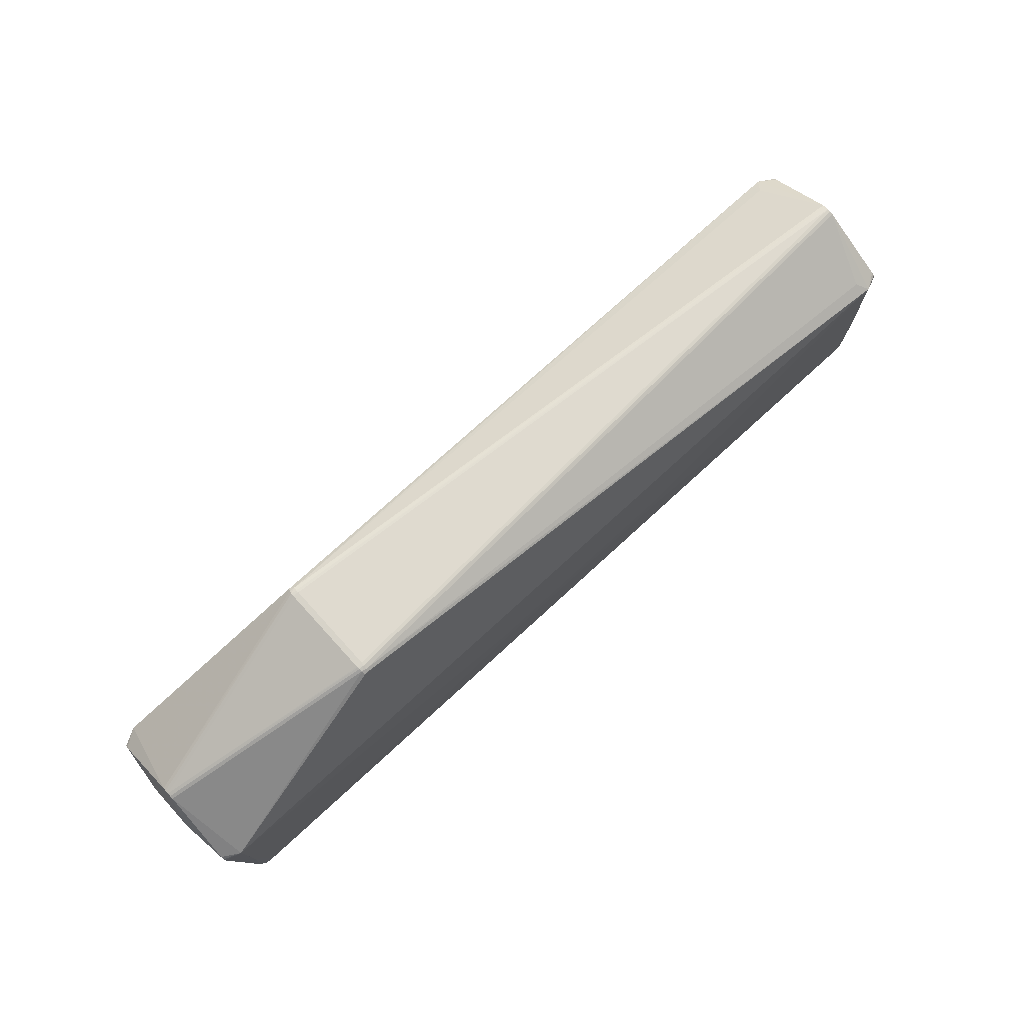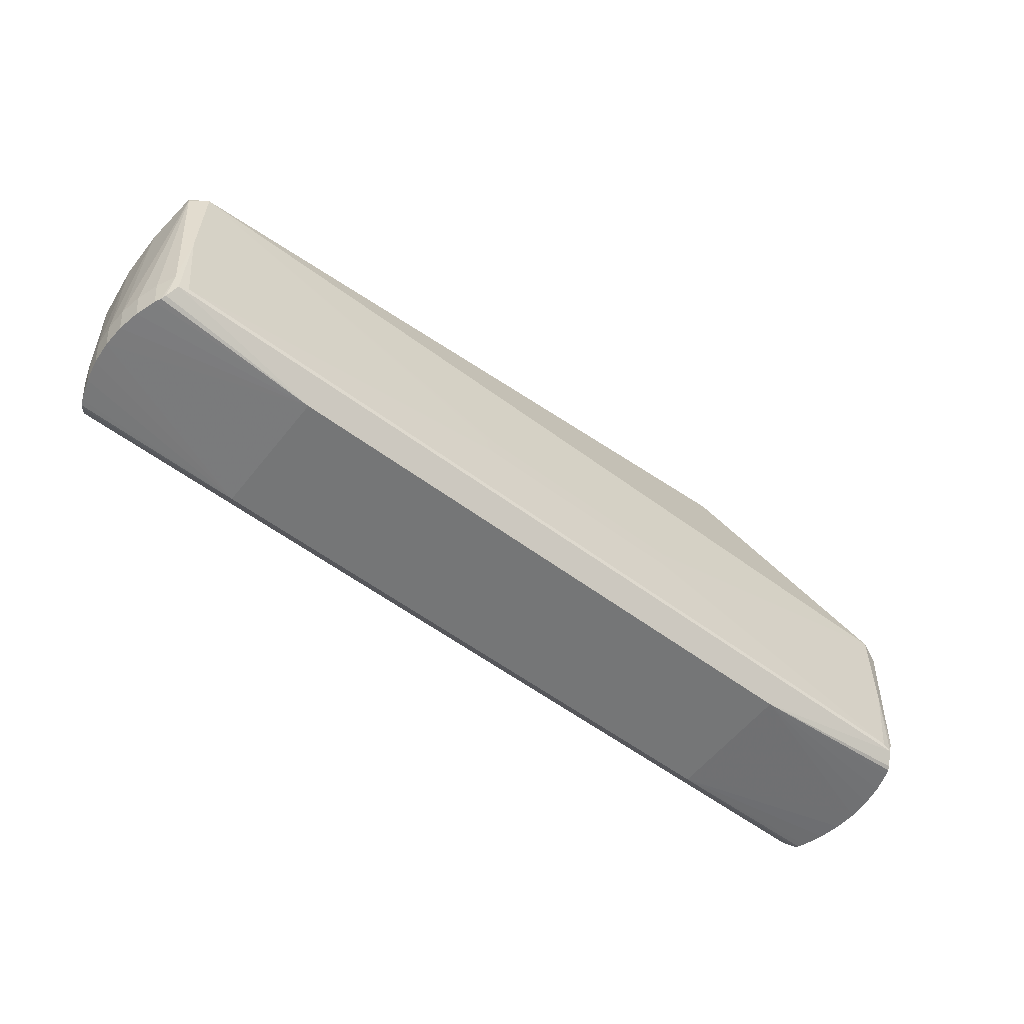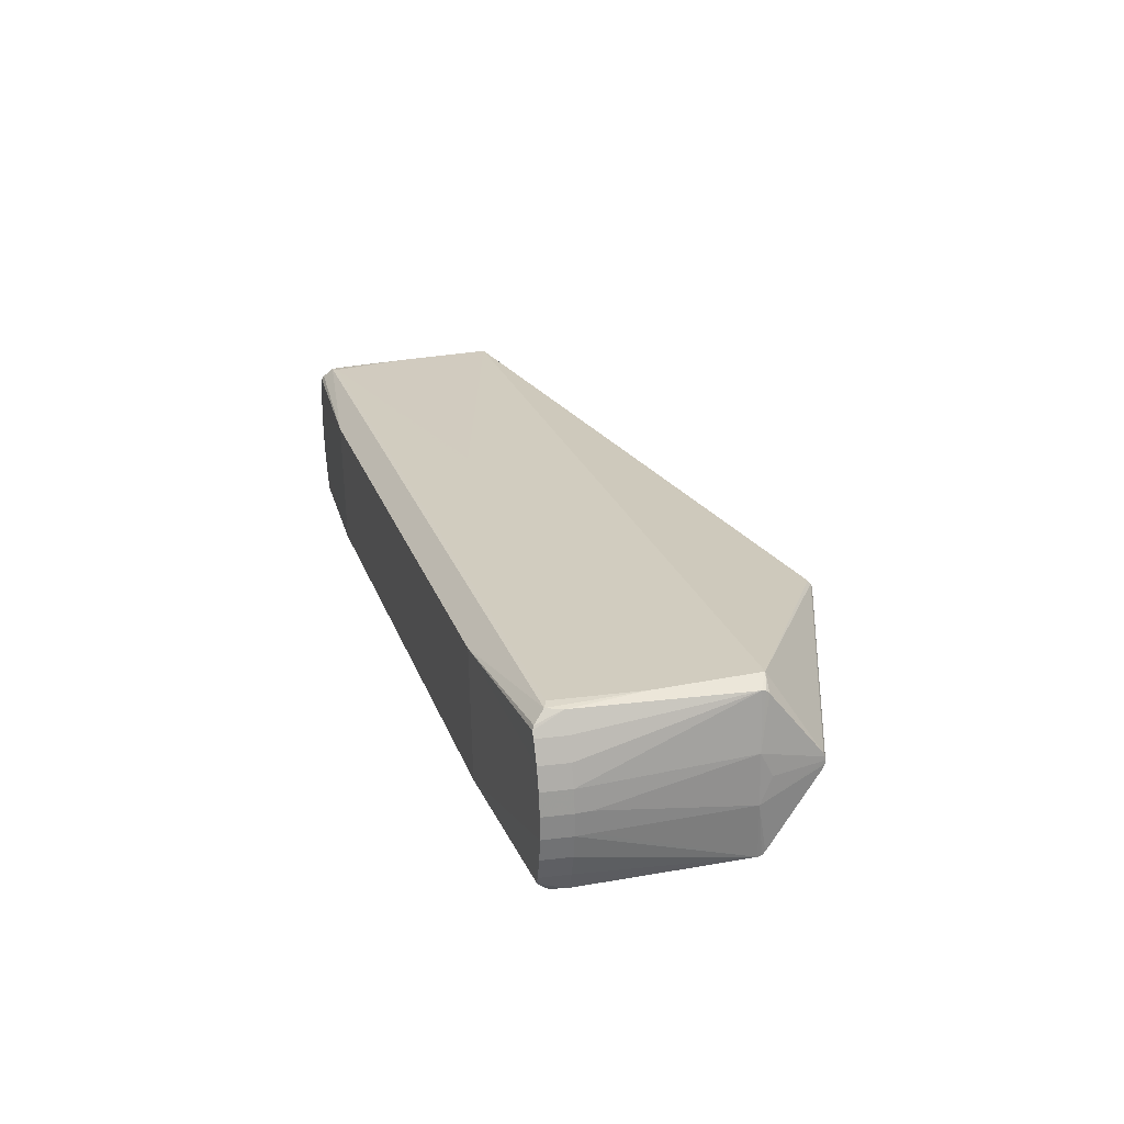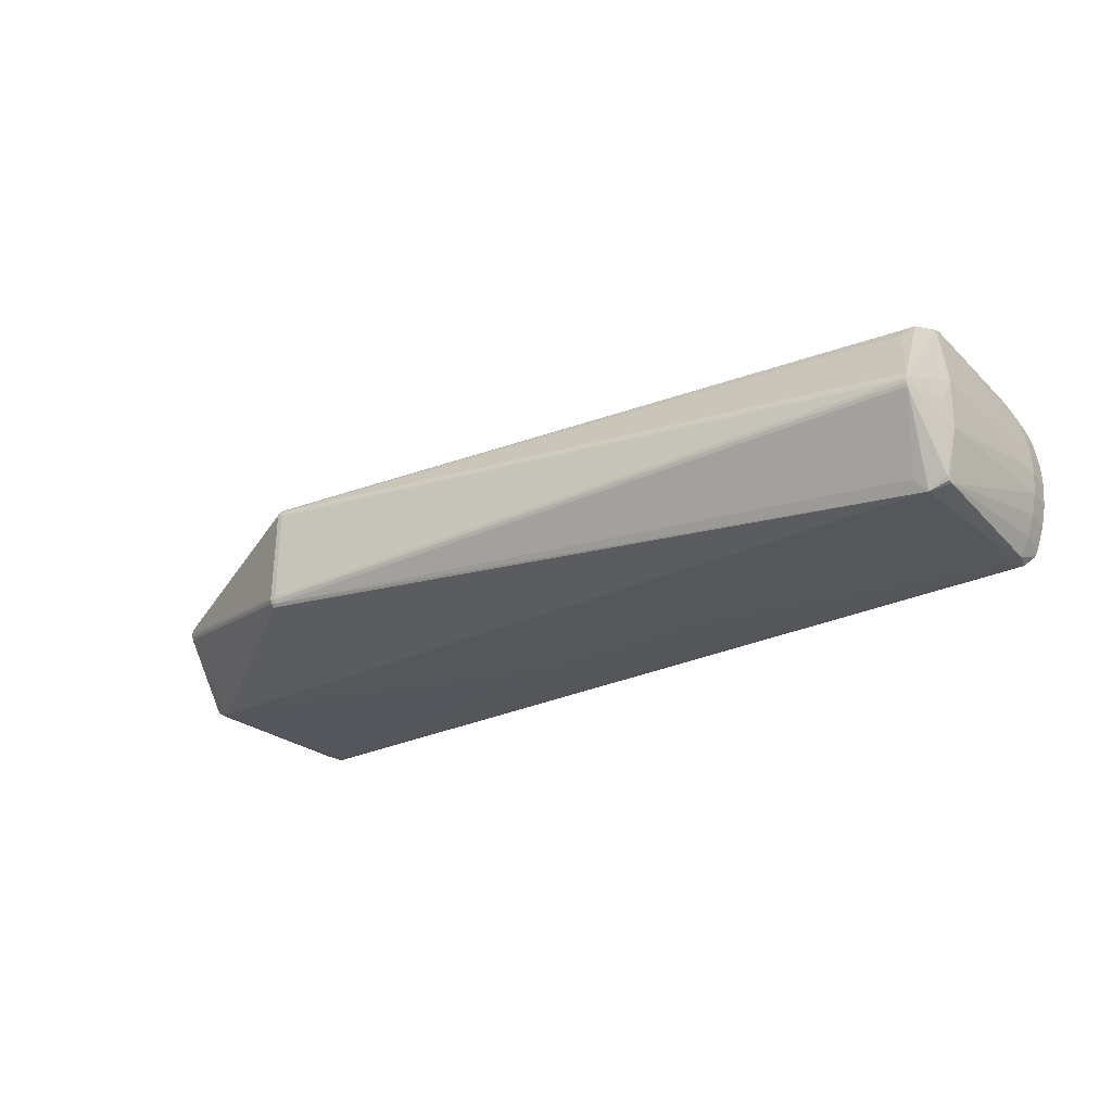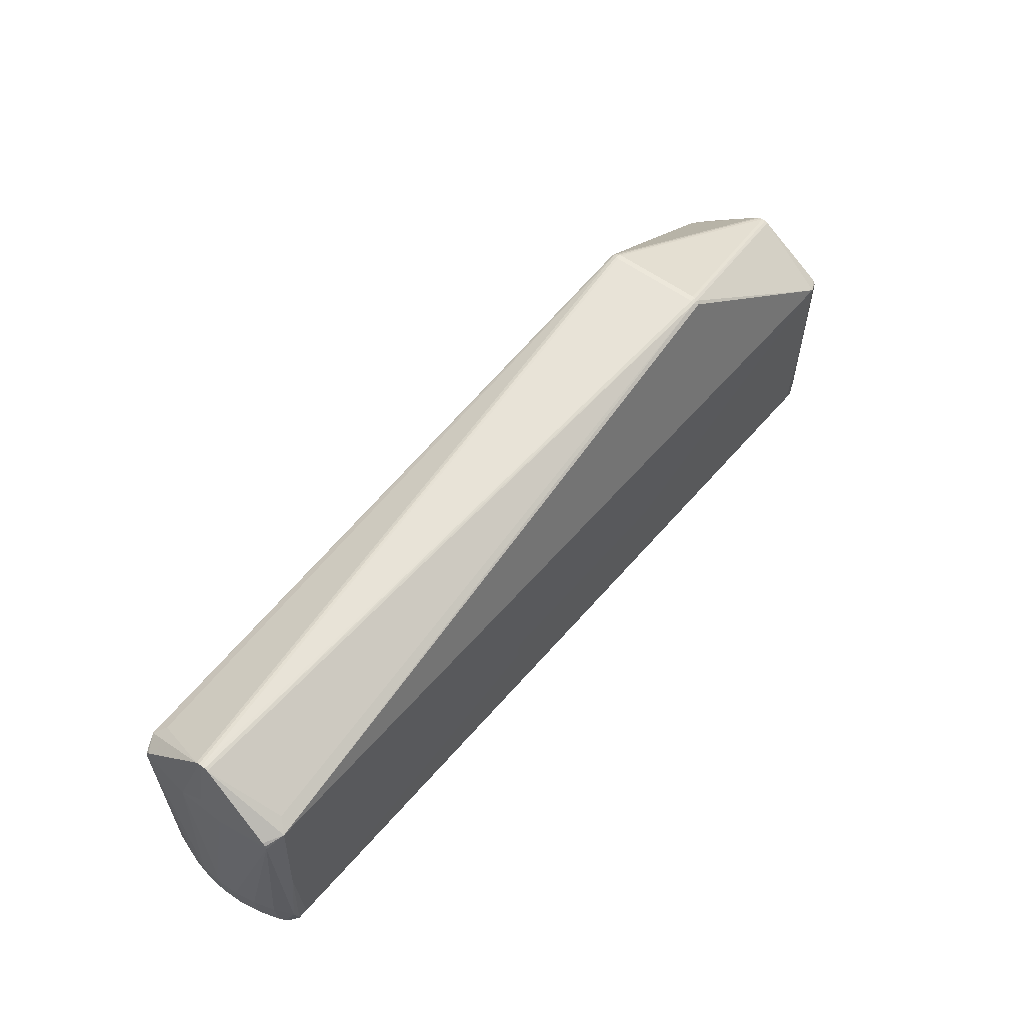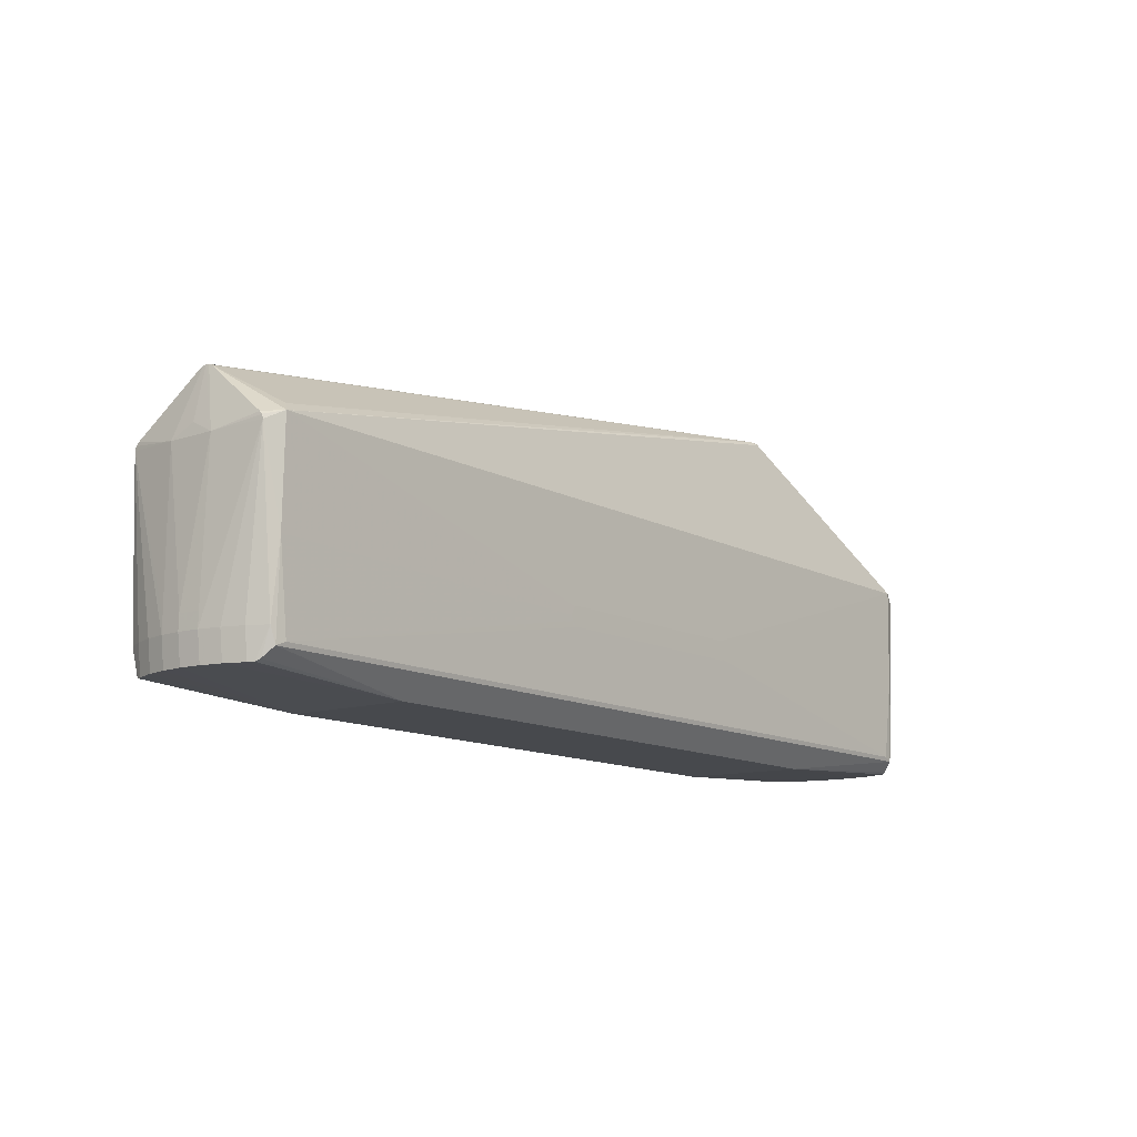
<metadata>
{"format":"obj","ext":"obj","renderer":"f3d","projection":"perspective","resolution":1024,"background":"white","views":[{"elev":76.7,"azim":137.4,"up":"+Y"},{"elev":-57.6,"azim":-37.9,"up":"+Y"},{"elev":24.1,"azim":73.1,"up":"+Z"},{"elev":-25.7,"azim":-141.6,"up":"+Z"},{"elev":52.9,"azim":-51.5,"up":"+Y"},{"elev":-12.9,"azim":-50.2,"up":"+Y"}]}
</metadata>
<code>
v 0.2503 0.2572 0.05846
v 0.2503 0.2577 0.05567
v 0.2443 0.2574 0.05757
v 0.2498 0.2558 0.06166
v 0.244 0.2577 0.0546
v 0.2504 0.2577 0.05462
v 0.2483 0.2531 0.0648
v 0.2438 0.256 0.06142
v 0.2453 0.2576 -0.0518
v 0.2505 0.2593 -0.04758
v 0.2448 0.2593 -0.04771
v 0.2502 0.2581 -0.05097
v 0.2507 0.2595 -0.04517
v 0.2508 0.2595 -0.04412
v 0.2444 0.2595 -0.04415
v 0.2457 0.2551 -0.05478
v 0.2497 0.2551 -0.05493
v -0.4894 0.1691 0.00795
v -0.4894 0.1693 -0.006683
v -0.4894 0.1706 0.004448
v -0.4894 0.1707 -0.003127
v -0.4894 0.1712 0.0006702
v 0.4819 0.1699 -0.002792
v 0.4818 0.1696 0.01184
v 0.4819 0.1713 0.0007649
v 0.4819 0.1711 0.00834
v 0.4819 0.1717 0.004561
v 0.4873 0.113 0.08256
v 0.4873 0.1098 0.08557
v 0.4873 0.1055 0.08662
v 0.4879 0.1086 -0.07981
v 0.4879 0.1129 -0.07861
v 0.4879 0.1159 -0.07548
v 0.4943 0.1045 0.02916
v 0.4945 0.1055 -0.02241
v 0.4948 -0.04825 0.02378
v 0.4964 -0.04781 0.0005465
v 0.4948 -0.0638 0.0235
v 0.4964 -0.06337 0.0002579
v 0.4964 -0.05697 0.0003766
v 0.495 -0.06294 -0.02299
v 0.495 -0.04738 -0.0227
v 0.4961 -0.05688 -0.004703
v 0.4907 -0.06252 -0.04588
v 0.4735 -0.06502 0.08834
v 0.483 -0.06464 0.06847
v 0.4742 -0.06175 -0.088
v 0.4836 -0.06211 -0.06806
v 0.4903 -0.06423 0.04635
v 0.3017 -0.1022 -0.07042
v 0.3017 -0.1023 -0.06342
v -0.3083 -0.1025 -0.07286
v -0.3084 -0.1026 -0.06586
v -0.1874 -0.1024 -0.07238
v -0.1874 -0.1025 -0.06538
v 0.3011 -0.1047 0.06789
v -0.3089 -0.105 0.06544
v -0.3089 -0.1049 0.05845
v -0.1879 -0.105 0.06593
v -0.4954 0.105 0.08264
v -0.4954 0.1093 0.0816
v -0.4954 0.1125 0.07859
v -0.5017 0.1049 -0.0264
v -0.5019 0.104 0.02517
v -0.5021 -0.04792 -0.0267
v -0.5036 -0.04835 -0.003462
v -0.5021 -0.06348 -0.02699
v -0.5036 -0.06391 -0.003748
v -0.4976 -0.06305 -0.04984
v -0.5023 -0.06434 0.0195
v -0.5023 -0.04878 0.01979
v -0.498 -0.06476 0.04239
v -0.4815 -0.06553 0.08451
v -0.4908 -0.06517 0.06456
v -0.4808 -0.06226 -0.09183
v -0.4903 -0.06264 -0.07196
v -0.4761 0.09197 -0.09137
v -0.4768 0.08861 0.08981
v -0.4768 0.08034 0.08966
v -0.4761 0.0837 -0.09153
v -0.476 0.01449 -0.09281
v -0.4767 0.01113 0.08838
v 0.4687 0.01991 0.09232
v 0.4694 0.02327 -0.08887
v 0.4687 0.01164 0.09216
v 0.4694 0.01501 -0.08902
v 0.4924 0.1177 0.003602
v 0.4693 0.1194 -0.08709
v -0.4761 0.1189 -0.09087
v -0.4999 0.1172 -0.0003734
v 0.4686 0.116 0.0941
v -0.4768 0.1155 0.09031
v 0.4686 0.1078 0.09395
v -0.4768 0.1073 0.09016
v 0.4693 0.1111 -0.08724
v 0.4679 -0.08156 0.08916
v 0.3187 -0.08164 0.08856
v -0.4759 -0.08207 0.08538
v 0.1083 -0.08175 0.08772
v -0.466 -0.07771 0.08677
v -0.05555 -0.07749 0.08842
v 0.458 -0.07721 0.09047
v 0.4686 -0.07824 -0.08948
v -0.4752 -0.07875 -0.09326
v -0.1158 -0.07856 -0.09182
v 0.3925 -0.07388 -0.09098
v 0.4587 -0.07385 -0.09071
v -0.4653 -0.07435 -0.09441
v 0.0483 -0.07407 -0.09236
v 0.09553 -0.005141 -0.09216
v 0.09044 -0.006507 -0.09221
v 0.09925 -0.001415 -0.09208
v 0.08025 0.003663 -0.09206
v 0.1006 0.003674 -0.09198
v 0.09924 0.008761 -0.09189
v 0.09551 0.01248 -0.09184
v 0.09043 0.01384 -0.09183
v -0.1455 -0.005271 -0.09313
v -0.1404 -0.006632 -0.09314
v -0.1492 -0.001549 -0.09308
v -0.1506 0.003539 -0.09299
v -0.1492 0.008627 -0.09289
v -0.1455 0.01235 -0.0928
v -0.1404 0.01372 -0.09276
v -0.1029 -0.008657 0.09078
v -0.09777 -0.01002 0.09077
v -0.1066 -0.004935 0.09083
v -0.0876 0.000164 0.091
v -0.108 0.000153 0.09092
v -0.1066 0.005241 0.09102
v -0.1029 0.008968 0.09111
v -0.09778 0.01033 0.09115
v 0.1381 -0.008527 0.09174
v 0.1331 -0.009893 0.0917
v 0.1419 -0.0048 0.09183
v 0.1432 0.0002887 0.09193
v 0.1419 0.005376 0.09202
v 0.1381 0.009098 0.09207
v 0.133 0.01046 0.09208
v -0.4948 0.1154 -0.07945
v -0.4947 0.1123 -0.08258
v -0.4947 0.108 -0.08378
v 0.4743 -0.09241 0.07816
v 0.4762 -0.09428 0.07417
v 0.4792 -0.09417 0.0679
v 0.4912 -0.09246 -0.02355
v 0.4869 -0.09204 -0.04645
v 0.4798 -0.09163 -0.06862
v 0.4865 -0.09375 0.04581
v 0.491 -0.09332 0.02293
v 0.4926 -0.09289 -0.000306
v 0.4753 -0.0903 -0.07815
v 0.4768 -0.09152 -0.07489
v -0.4822 -0.09137 -0.08132
v -0.4835 -0.09211 -0.07874
v -0.4984 -0.09393 0.01897
v -0.4941 -0.09435 0.04186
v -0.487 -0.09476 0.06403
v -0.4865 -0.09223 -0.07249
v -0.4938 -0.09264 -0.05037
v -0.4982 -0.09307 -0.02752
v -0.4998 -0.0935 -0.00428
v -0.482 -0.09237 0.07485
v -0.4841 -0.09488 0.0703
v -0.4659 0.1291 -0.07882
v -0.4634 0.1295 -0.0788
v -0.4665 0.1261 0.07873
v -0.4641 0.1265 0.07875
f 91 29 28
f 91 7 92
f 5 6 14
f 96 45 85
f 91 28 24
f 143 45 96
f 64 63 66
f 62 92 18
f 91 92 139
f 67 161 68
f 156 70 68
f 165 19 9
f 3 5 22
f 134 101 102
f 96 85 102
f 102 97 96
f 101 97 102
f 30 85 45
f 30 29 91
f 91 93 30
f 56 143 96
f 96 97 56
f 14 6 27
f 22 63 90
f 90 64 22
f 63 64 90
f 98 82 73
f 20 64 62
f 62 18 20
f 22 64 20
f 20 3 22
f 167 92 168
f 167 18 92
f 100 101 134
f 98 101 100
f 100 82 98
f 142 69 67
f 142 63 141
f 76 75 159
f 159 69 76
f 76 142 75
f 69 142 76
f 162 161 52
f 156 68 162
f 162 68 161
f 67 69 160
f 160 161 67
f 160 69 159
f 159 52 160
f 52 161 160
f 75 104 154
f 154 104 52
f 81 104 75
f 75 142 81
f 108 104 81
f 105 104 108
f 108 109 105
f 89 19 165
f 89 142 141
f 21 63 22
f 4 7 91
f 91 24 4
f 6 5 2
f 5 3 2
f 2 27 6
f 106 107 103
f 103 105 106
f 106 105 109
f 111 107 106
f 119 109 108
f 111 106 119
f 119 106 109
f 31 47 86
f 86 47 103
f 103 107 86
f 48 31 44
f 48 47 31
f 32 31 88
f 88 33 32
f 44 31 41
f 31 42 41
f 39 146 41
f 85 93 136
f 136 139 134
f 136 93 91
f 136 102 85
f 83 93 85
f 85 30 83
f 83 30 93
f 150 56 151
f 39 150 151
f 151 146 39
f 98 56 99
f 99 56 97
f 99 101 98
f 99 97 101
f 57 56 98
f 57 157 156
f 156 162 57
f 34 28 29
f 29 30 34
f 34 30 36
f 46 30 45
f 46 49 30
f 38 49 150
f 38 150 39
f 36 30 38
f 30 49 38
f 150 49 149
f 149 56 150
f 52 104 54
f 71 64 66
f 66 68 71
f 71 68 70
f 72 70 156
f 156 157 72
f 63 142 65
f 65 142 67
f 66 63 65
f 65 68 66
f 67 68 65
f 159 75 155
f 75 154 155
f 155 52 159
f 155 154 52
f 140 89 141
f 19 89 140
f 141 63 140
f 63 21 140
f 140 21 19
f 165 9 166
f 166 89 165
f 9 89 166
f 80 81 142
f 88 89 17
f 17 12 88
f 9 12 17
f 11 12 9
f 11 21 22
f 11 9 19
f 19 21 11
f 88 12 23
f 23 33 88
f 8 92 7
f 7 4 8
f 168 92 8
f 8 167 168
f 18 167 8
f 8 20 18
f 3 20 8
f 1 2 3
f 3 8 1
f 1 8 4
f 1 4 24
f 110 107 111
f 110 112 107
f 111 119 110
f 108 81 121
f 81 80 121
f 88 31 84
f 31 86 84
f 88 84 95
f 95 84 86
f 147 48 44
f 44 41 147
f 147 41 146
f 35 42 31
f 31 32 35
f 35 32 33
f 137 136 91
f 139 136 137
f 135 136 134
f 102 136 135
f 51 151 56
f 49 46 145
f 145 149 49
f 145 46 45
f 56 149 145
f 52 54 53
f 53 162 52
f 58 51 56
f 58 57 162
f 162 53 58
f 70 72 60
f 60 71 70
f 64 71 60
f 60 72 74
f 74 73 60
f 60 73 82
f 74 72 158
f 158 72 157
f 158 73 74
f 157 57 158
f 132 139 92
f 92 78 129
f 129 130 92
f 82 100 129
f 134 139 128
f 139 130 128
f 142 89 77
f 77 80 142
f 89 121 77
f 77 121 80
f 16 89 9
f 9 17 16
f 16 17 89
f 12 11 10
f 15 5 14
f 22 5 15
f 15 11 22
f 27 2 26
f 2 1 26
f 26 1 24
f 26 34 27
f 26 24 28
f 28 34 26
f 116 117 88
f 108 121 120
f 120 121 119
f 122 89 123
f 122 121 89
f 47 48 148
f 48 147 148
f 27 34 87
f 87 35 27
f 34 35 87
f 91 139 138
f 138 137 91
f 139 137 138
f 134 102 133
f 133 135 134
f 102 135 133
f 146 151 50
f 151 51 50
f 50 147 146
f 50 148 147
f 50 51 54
f 50 105 103
f 104 105 50
f 50 54 104
f 40 38 39
f 36 38 40
f 42 35 37
f 37 35 34
f 36 40 37
f 37 34 36
f 143 56 144
f 56 145 144
f 45 143 144
f 144 145 45
f 56 57 59
f 59 58 56
f 57 58 59
f 54 51 55
f 51 58 55
f 55 53 54
f 55 58 53
f 62 64 61
f 64 60 61
f 61 92 62
f 61 60 92
f 92 60 94
f 94 60 82
f 94 78 92
f 98 73 163
f 163 57 98
f 131 130 139
f 139 132 131
f 92 130 131
f 131 132 92
f 82 129 79
f 79 129 78
f 79 94 82
f 78 94 79
f 127 129 100
f 134 128 127
f 130 129 127
f 127 128 130
f 25 23 12
f 12 10 25
f 27 35 25
f 33 23 25
f 25 35 33
f 115 116 88
f 112 116 115
f 119 121 124
f 117 116 124
f 124 122 123
f 121 122 124
f 123 89 124
f 124 89 88
f 88 117 124
f 118 119 108
f 108 120 118
f 118 120 119
f 103 47 152
f 152 50 103
f 43 40 39
f 39 41 43
f 43 41 42
f 42 37 43
f 43 37 40
f 73 158 164
f 164 163 73
f 164 158 57
f 57 163 164
f 126 100 134
f 13 25 10
f 13 10 11
f 14 27 13
f 27 25 13
f 13 15 14
f 11 15 13
f 112 115 114
f 114 95 86
f 88 95 114
f 114 115 88
f 107 112 114
f 114 86 107
f 119 124 113
f 113 124 116
f 113 116 112
f 112 110 113
f 113 110 119
f 47 148 153
f 153 152 47
f 148 50 153
f 50 152 153
f 125 127 100
f 100 126 125
f 134 127 125
f 125 126 134

</code>
